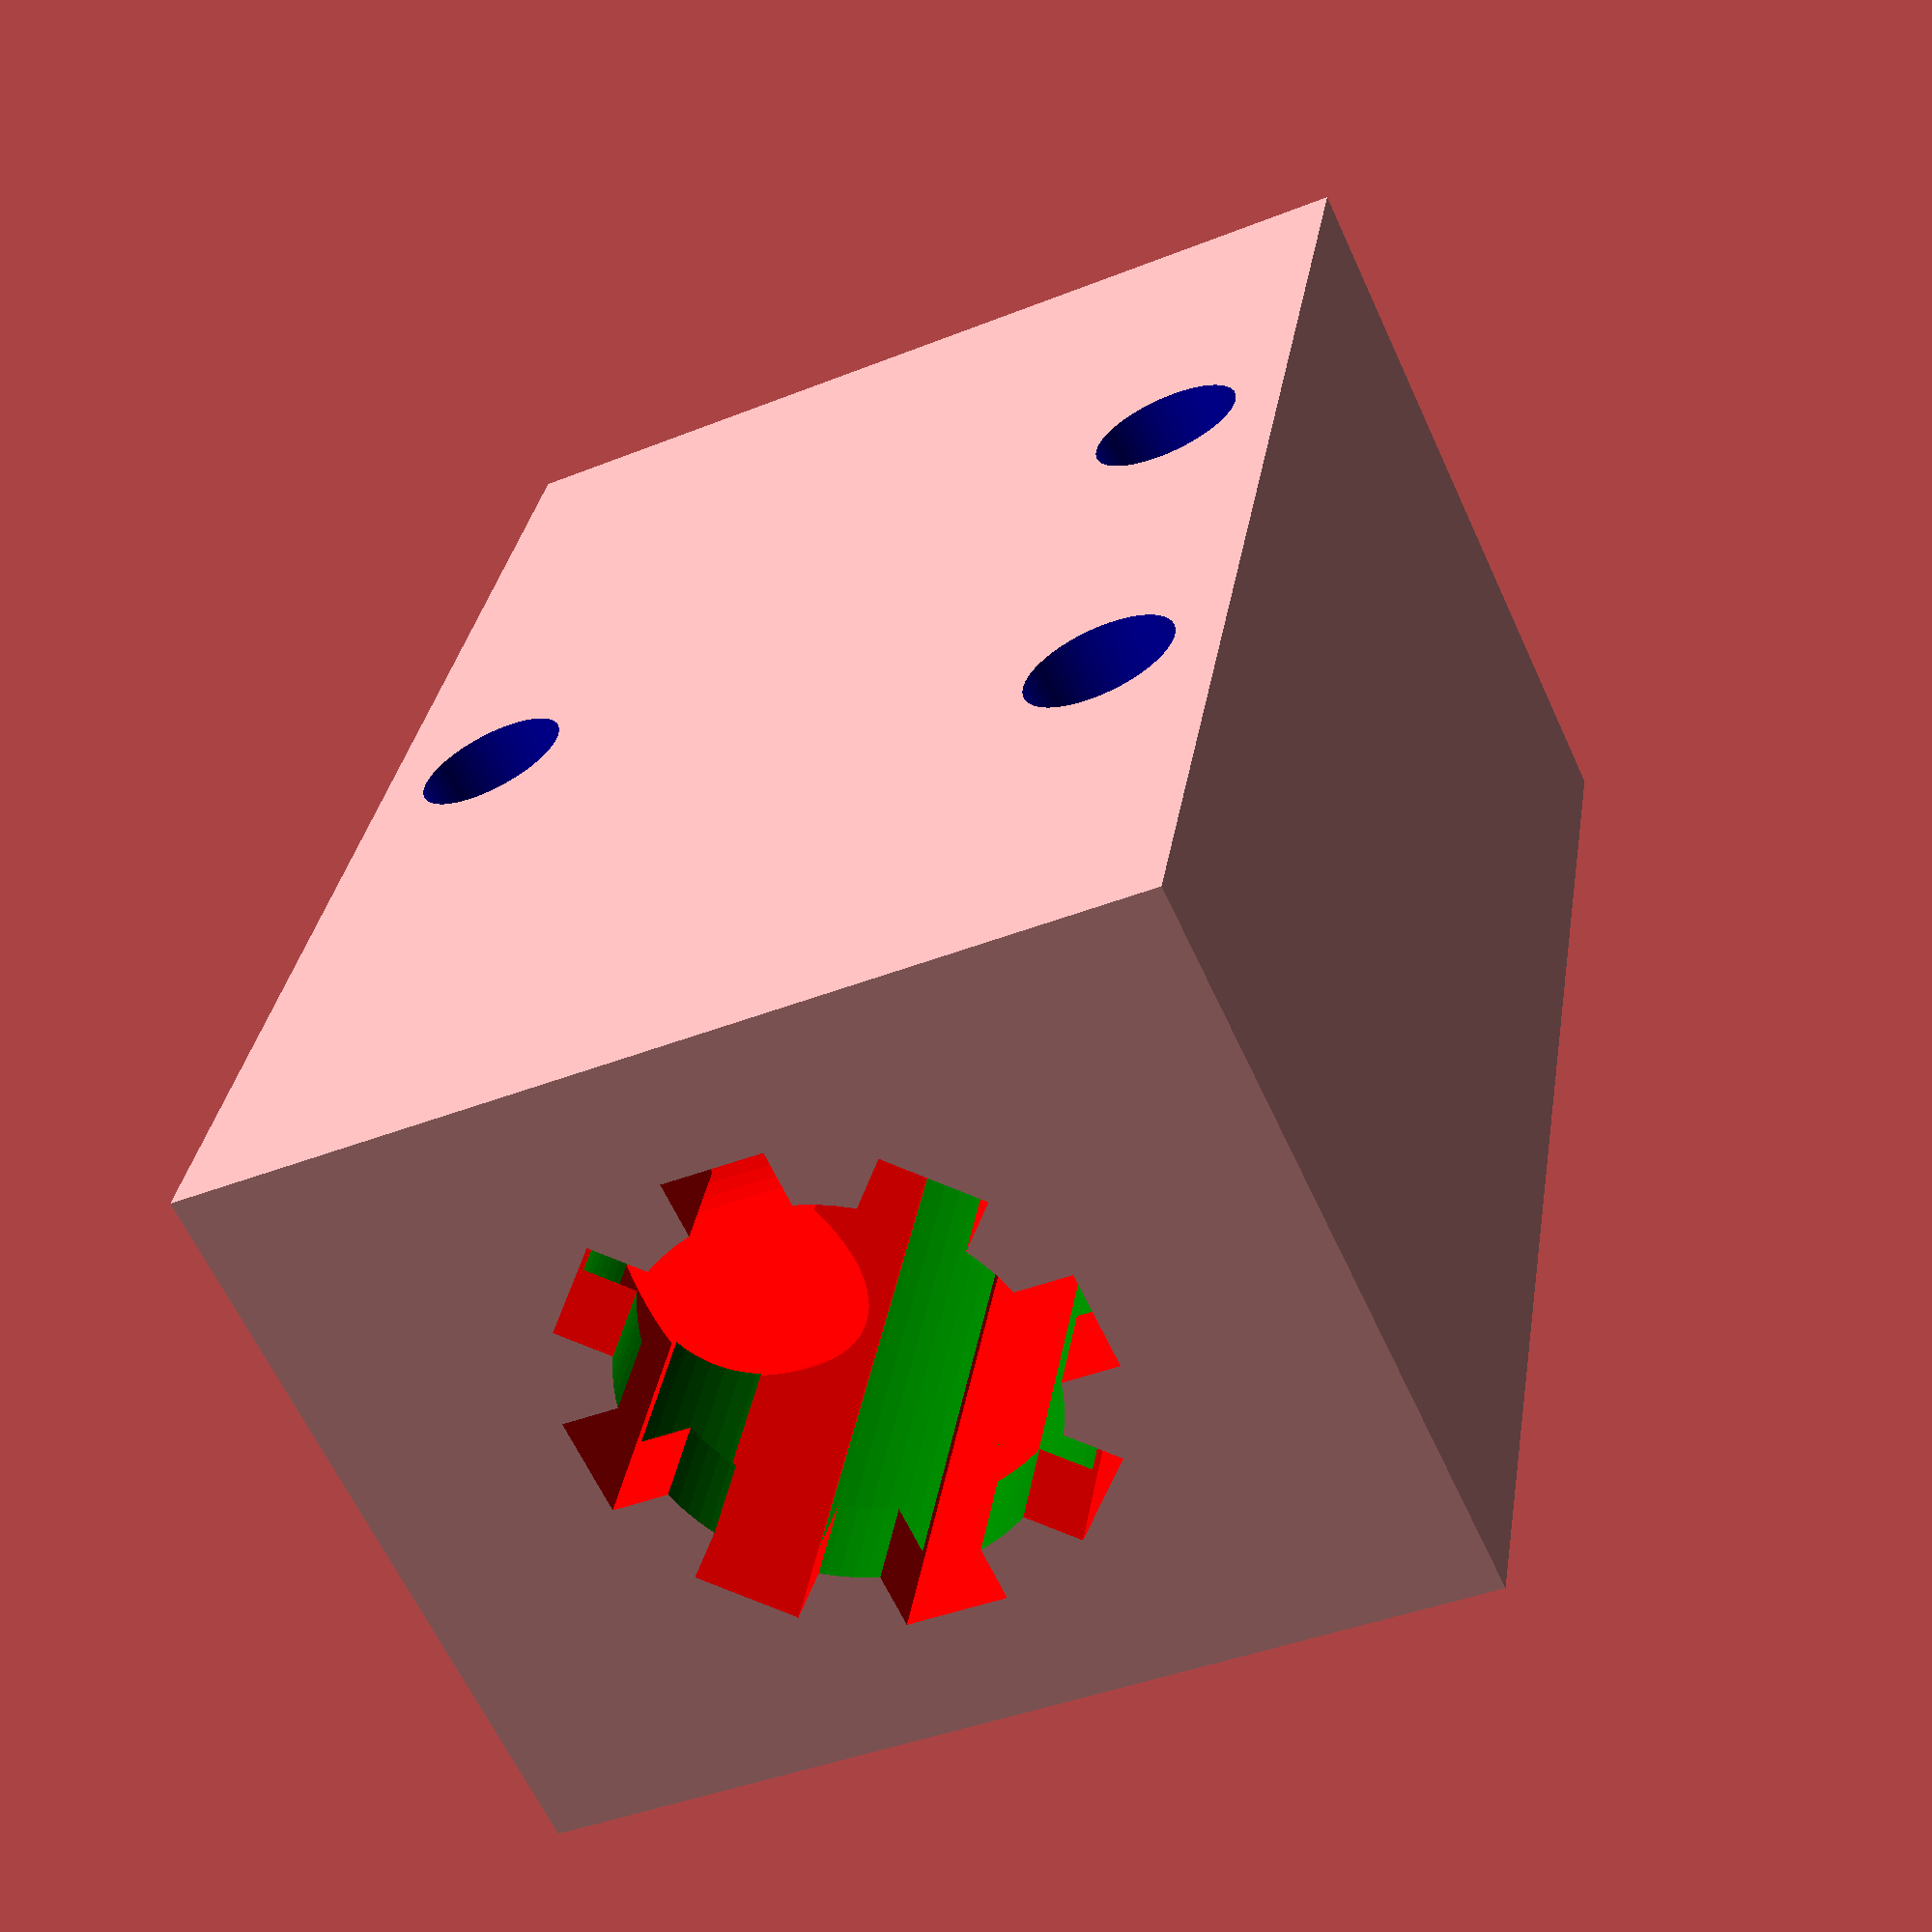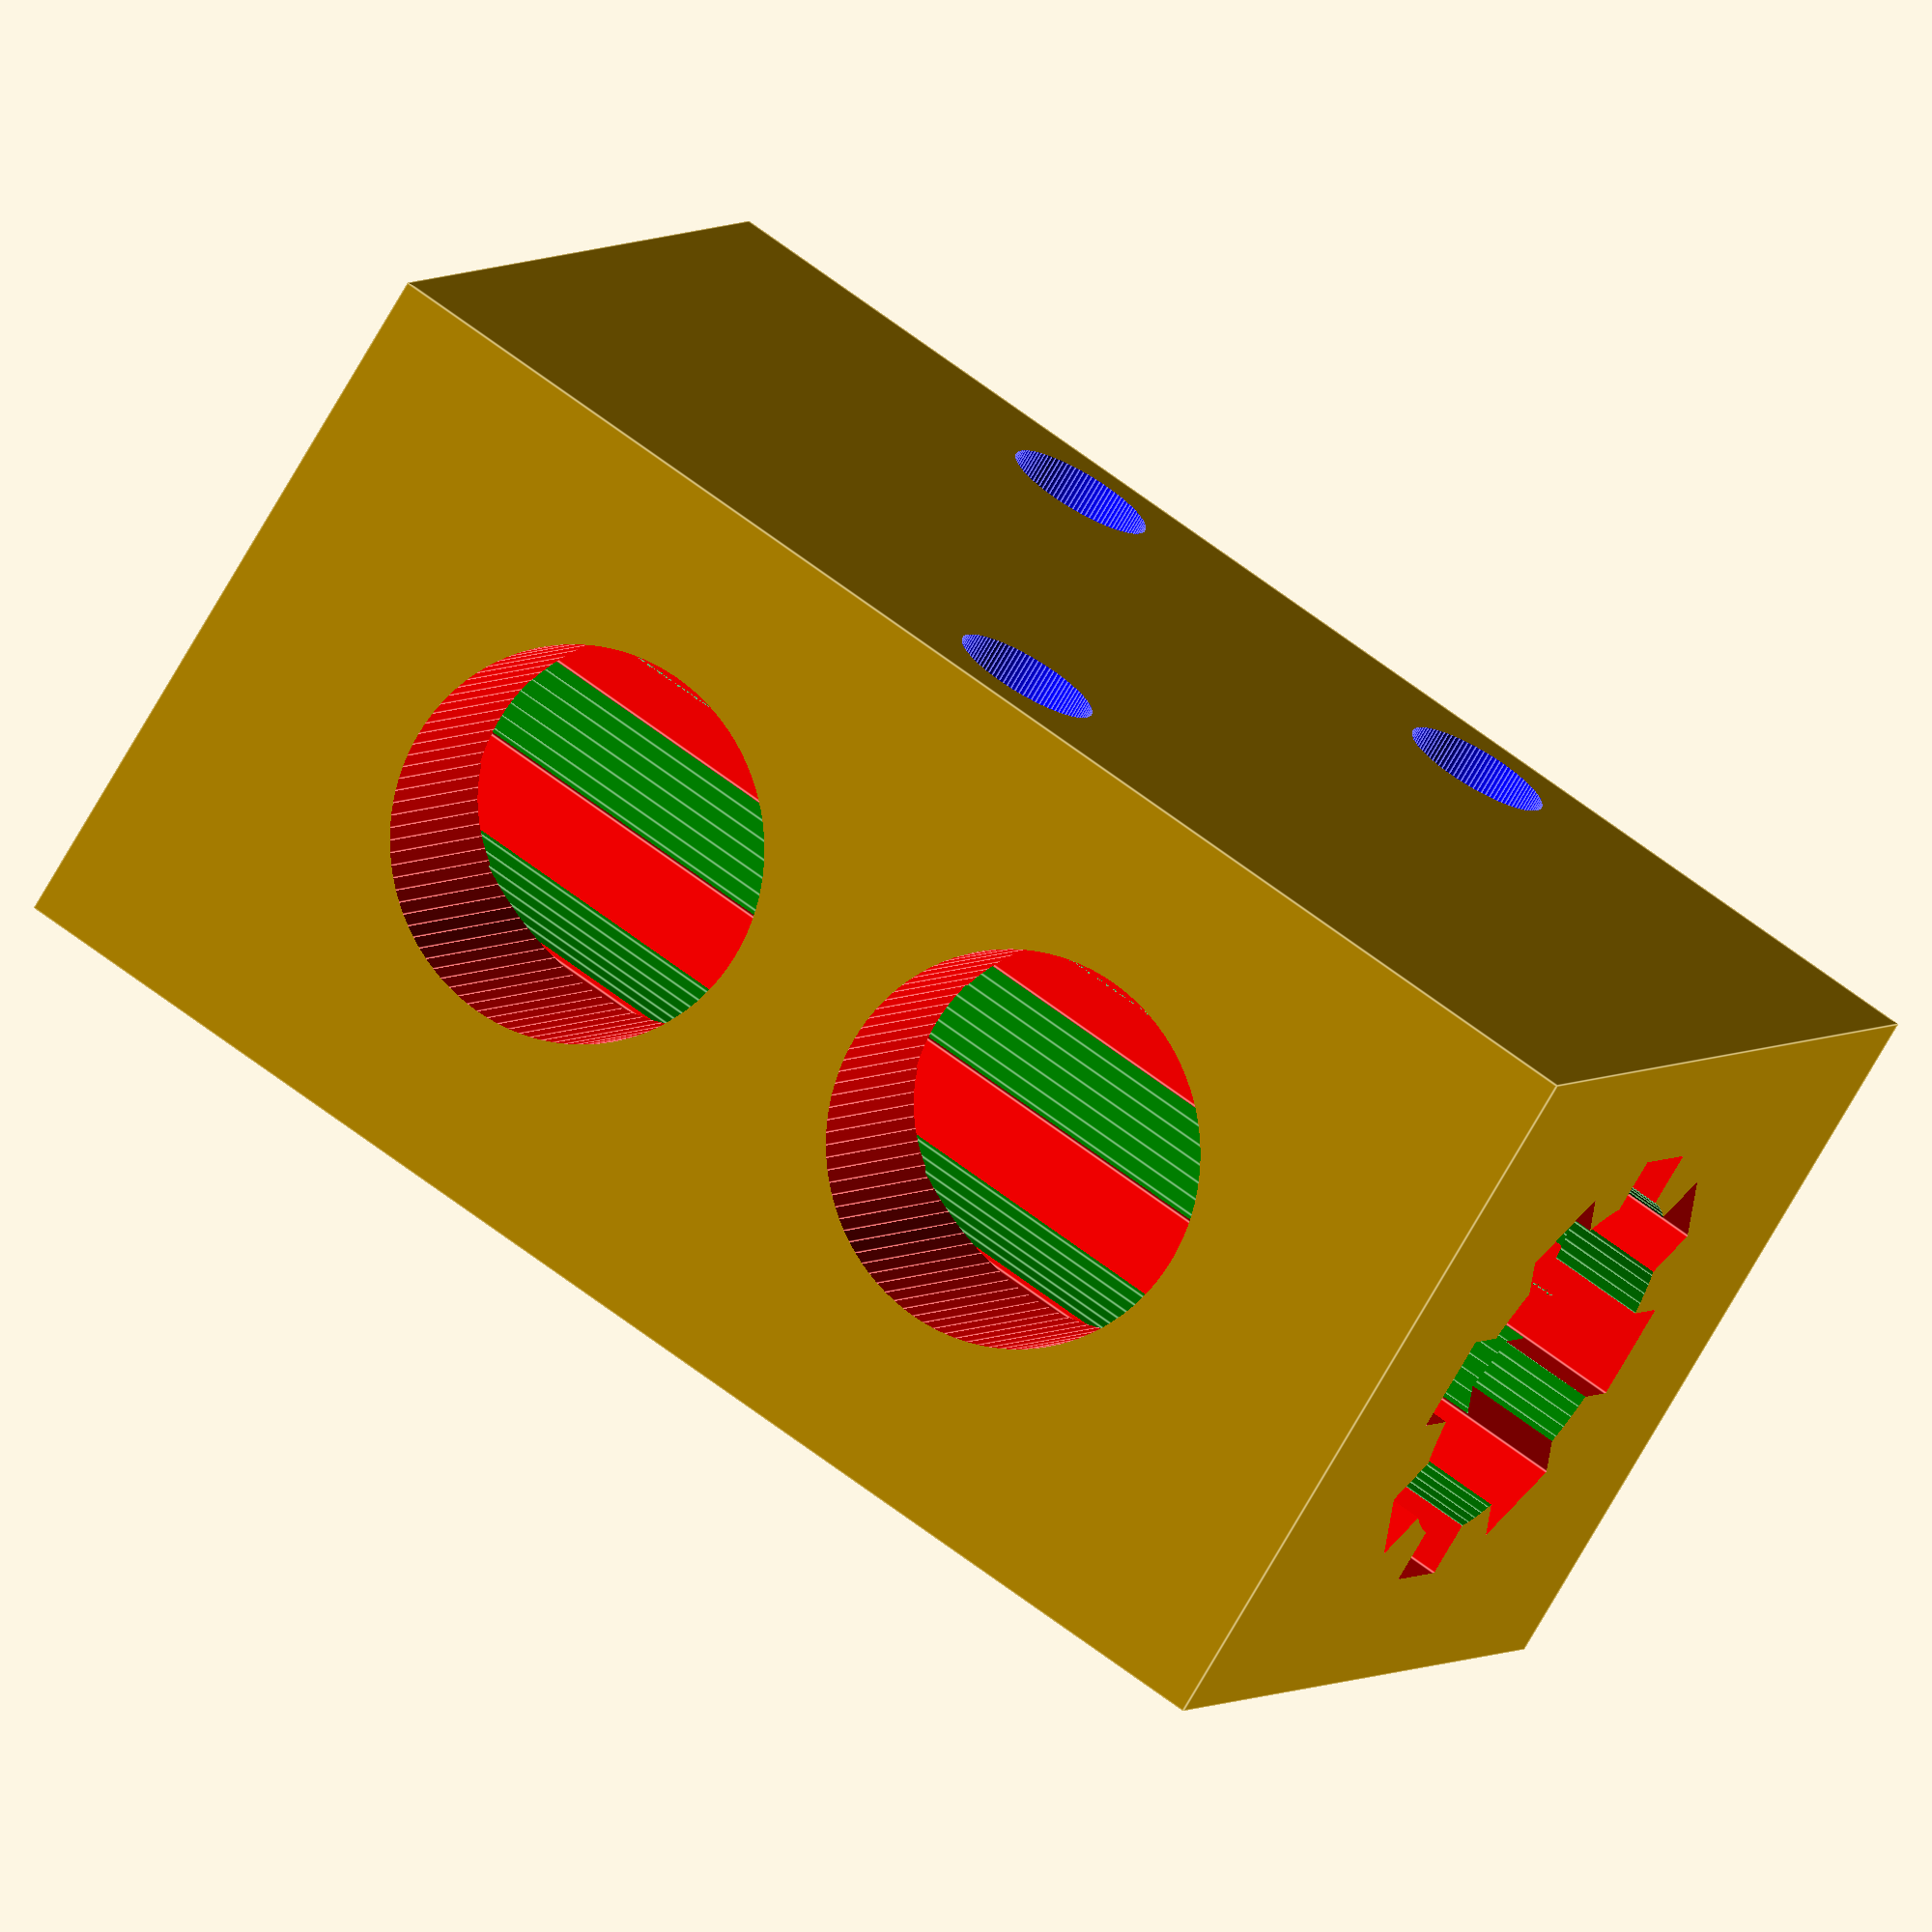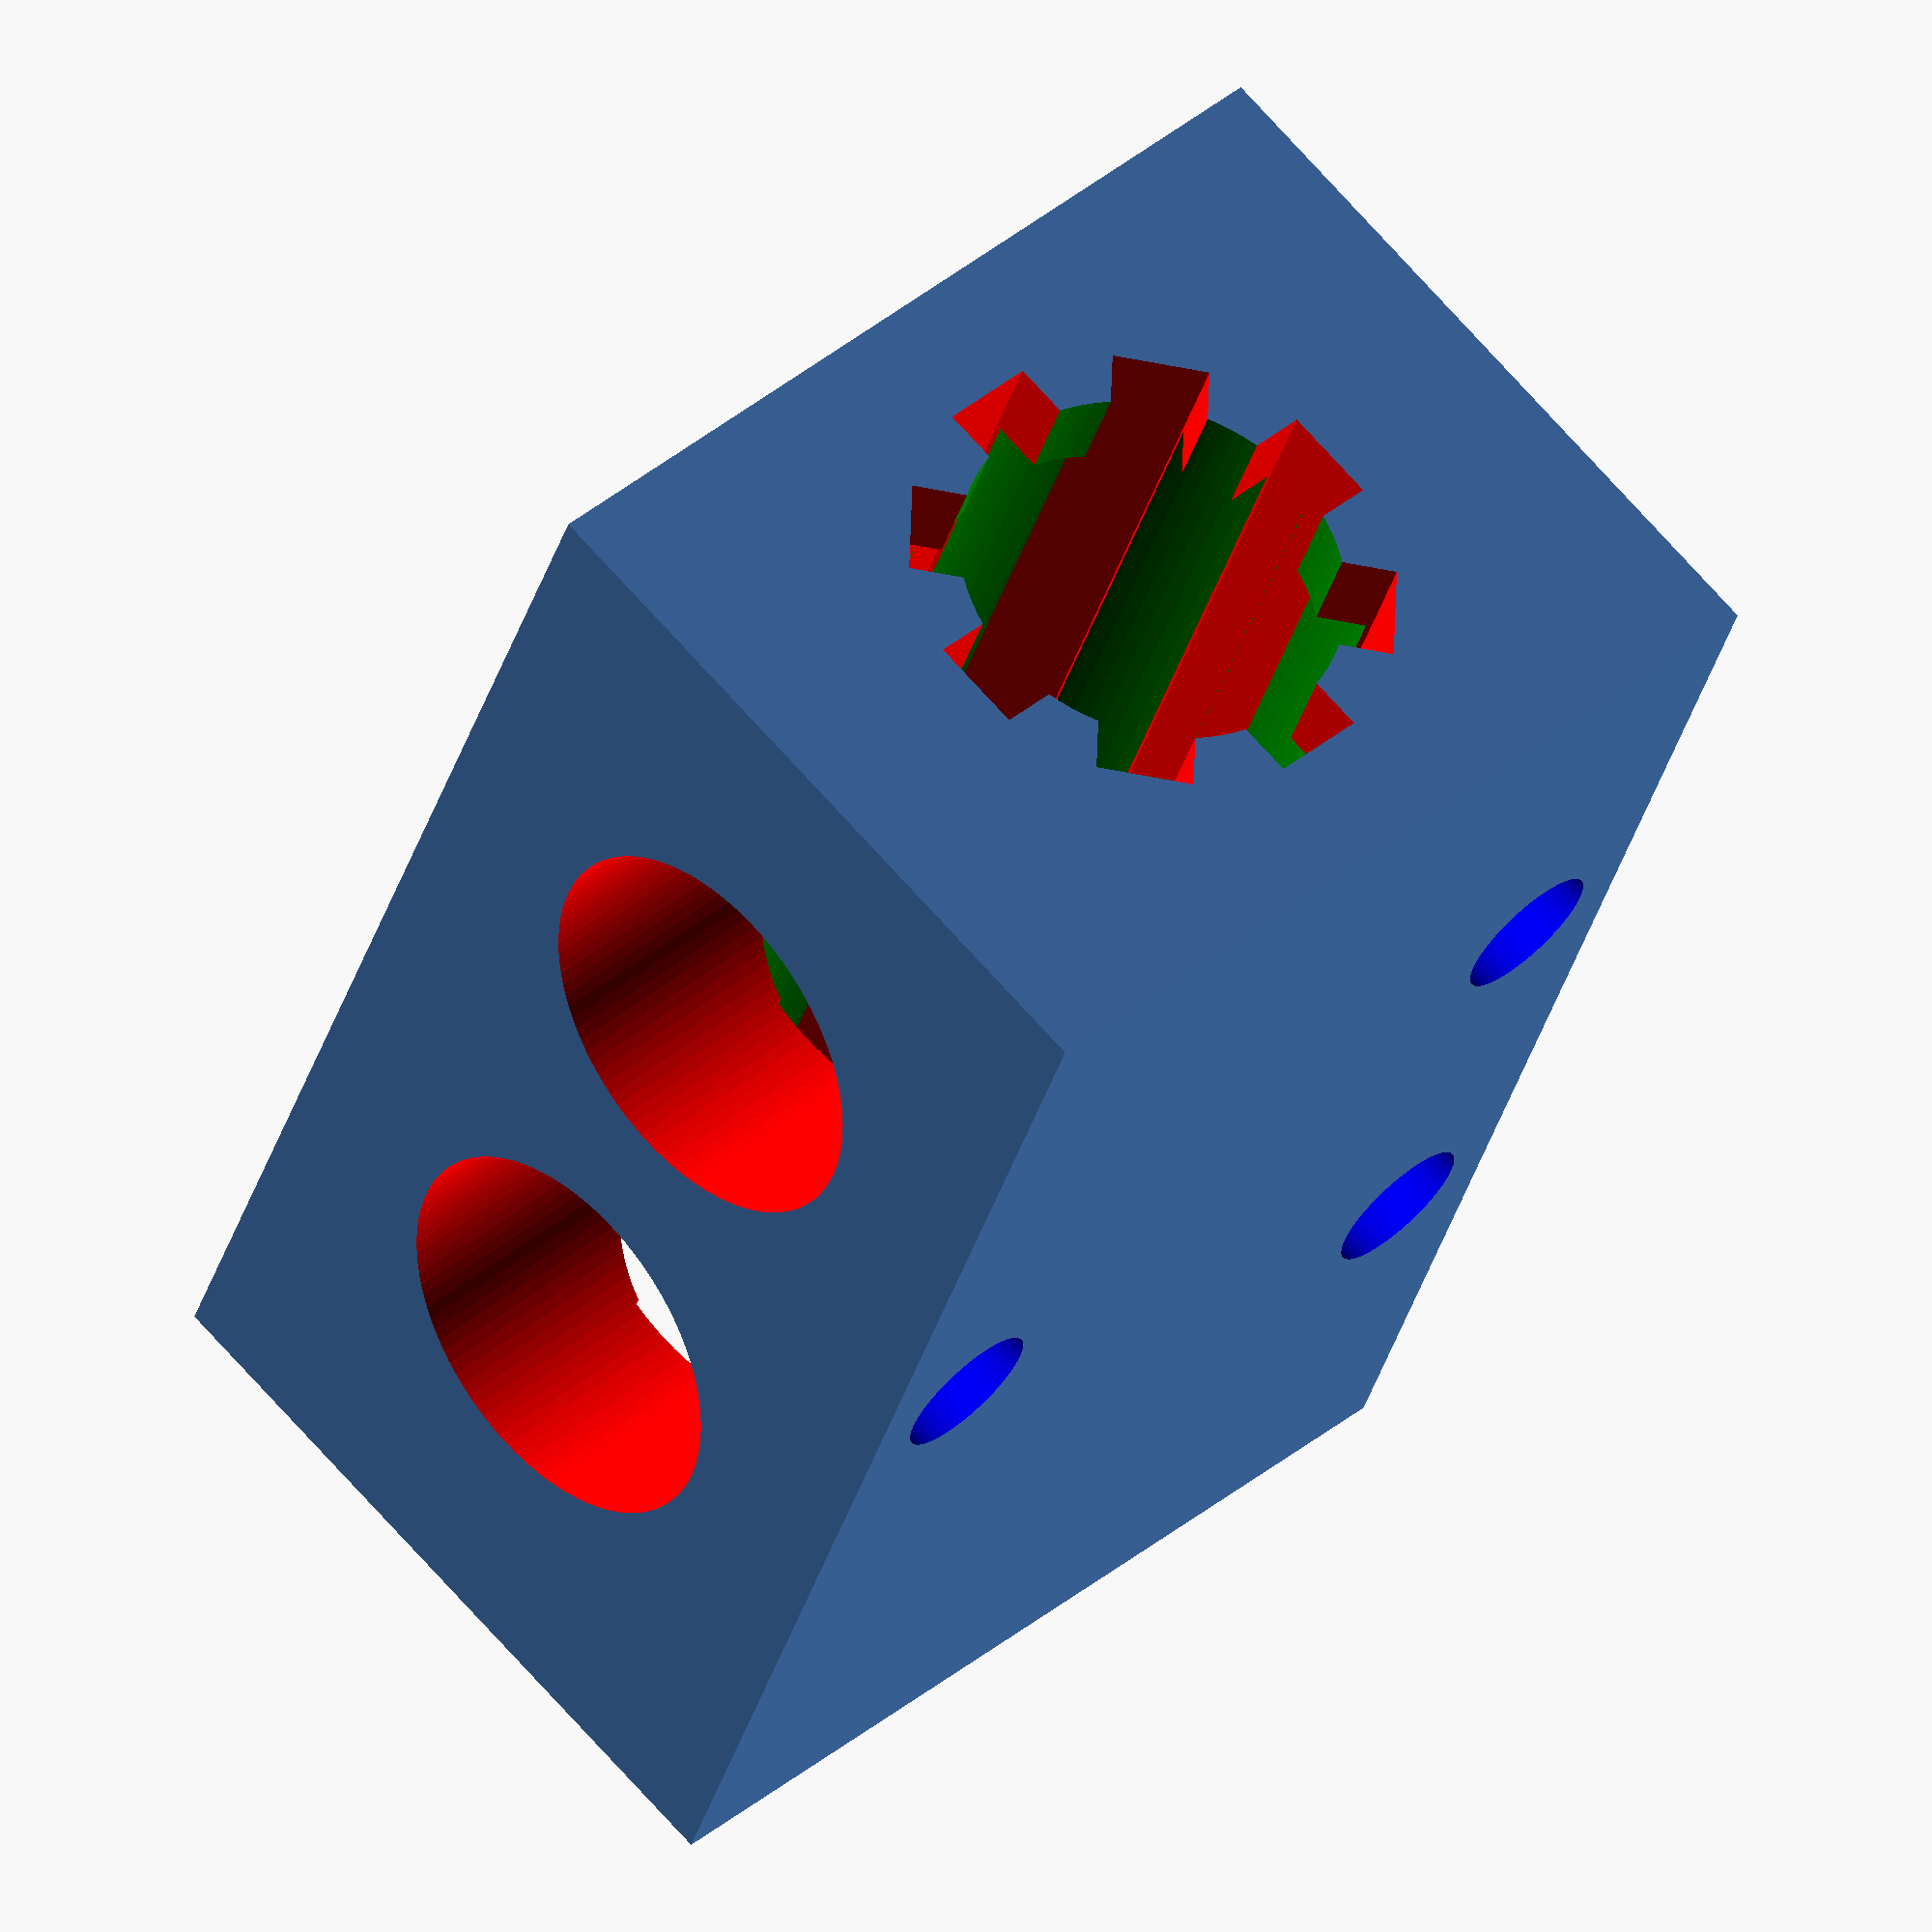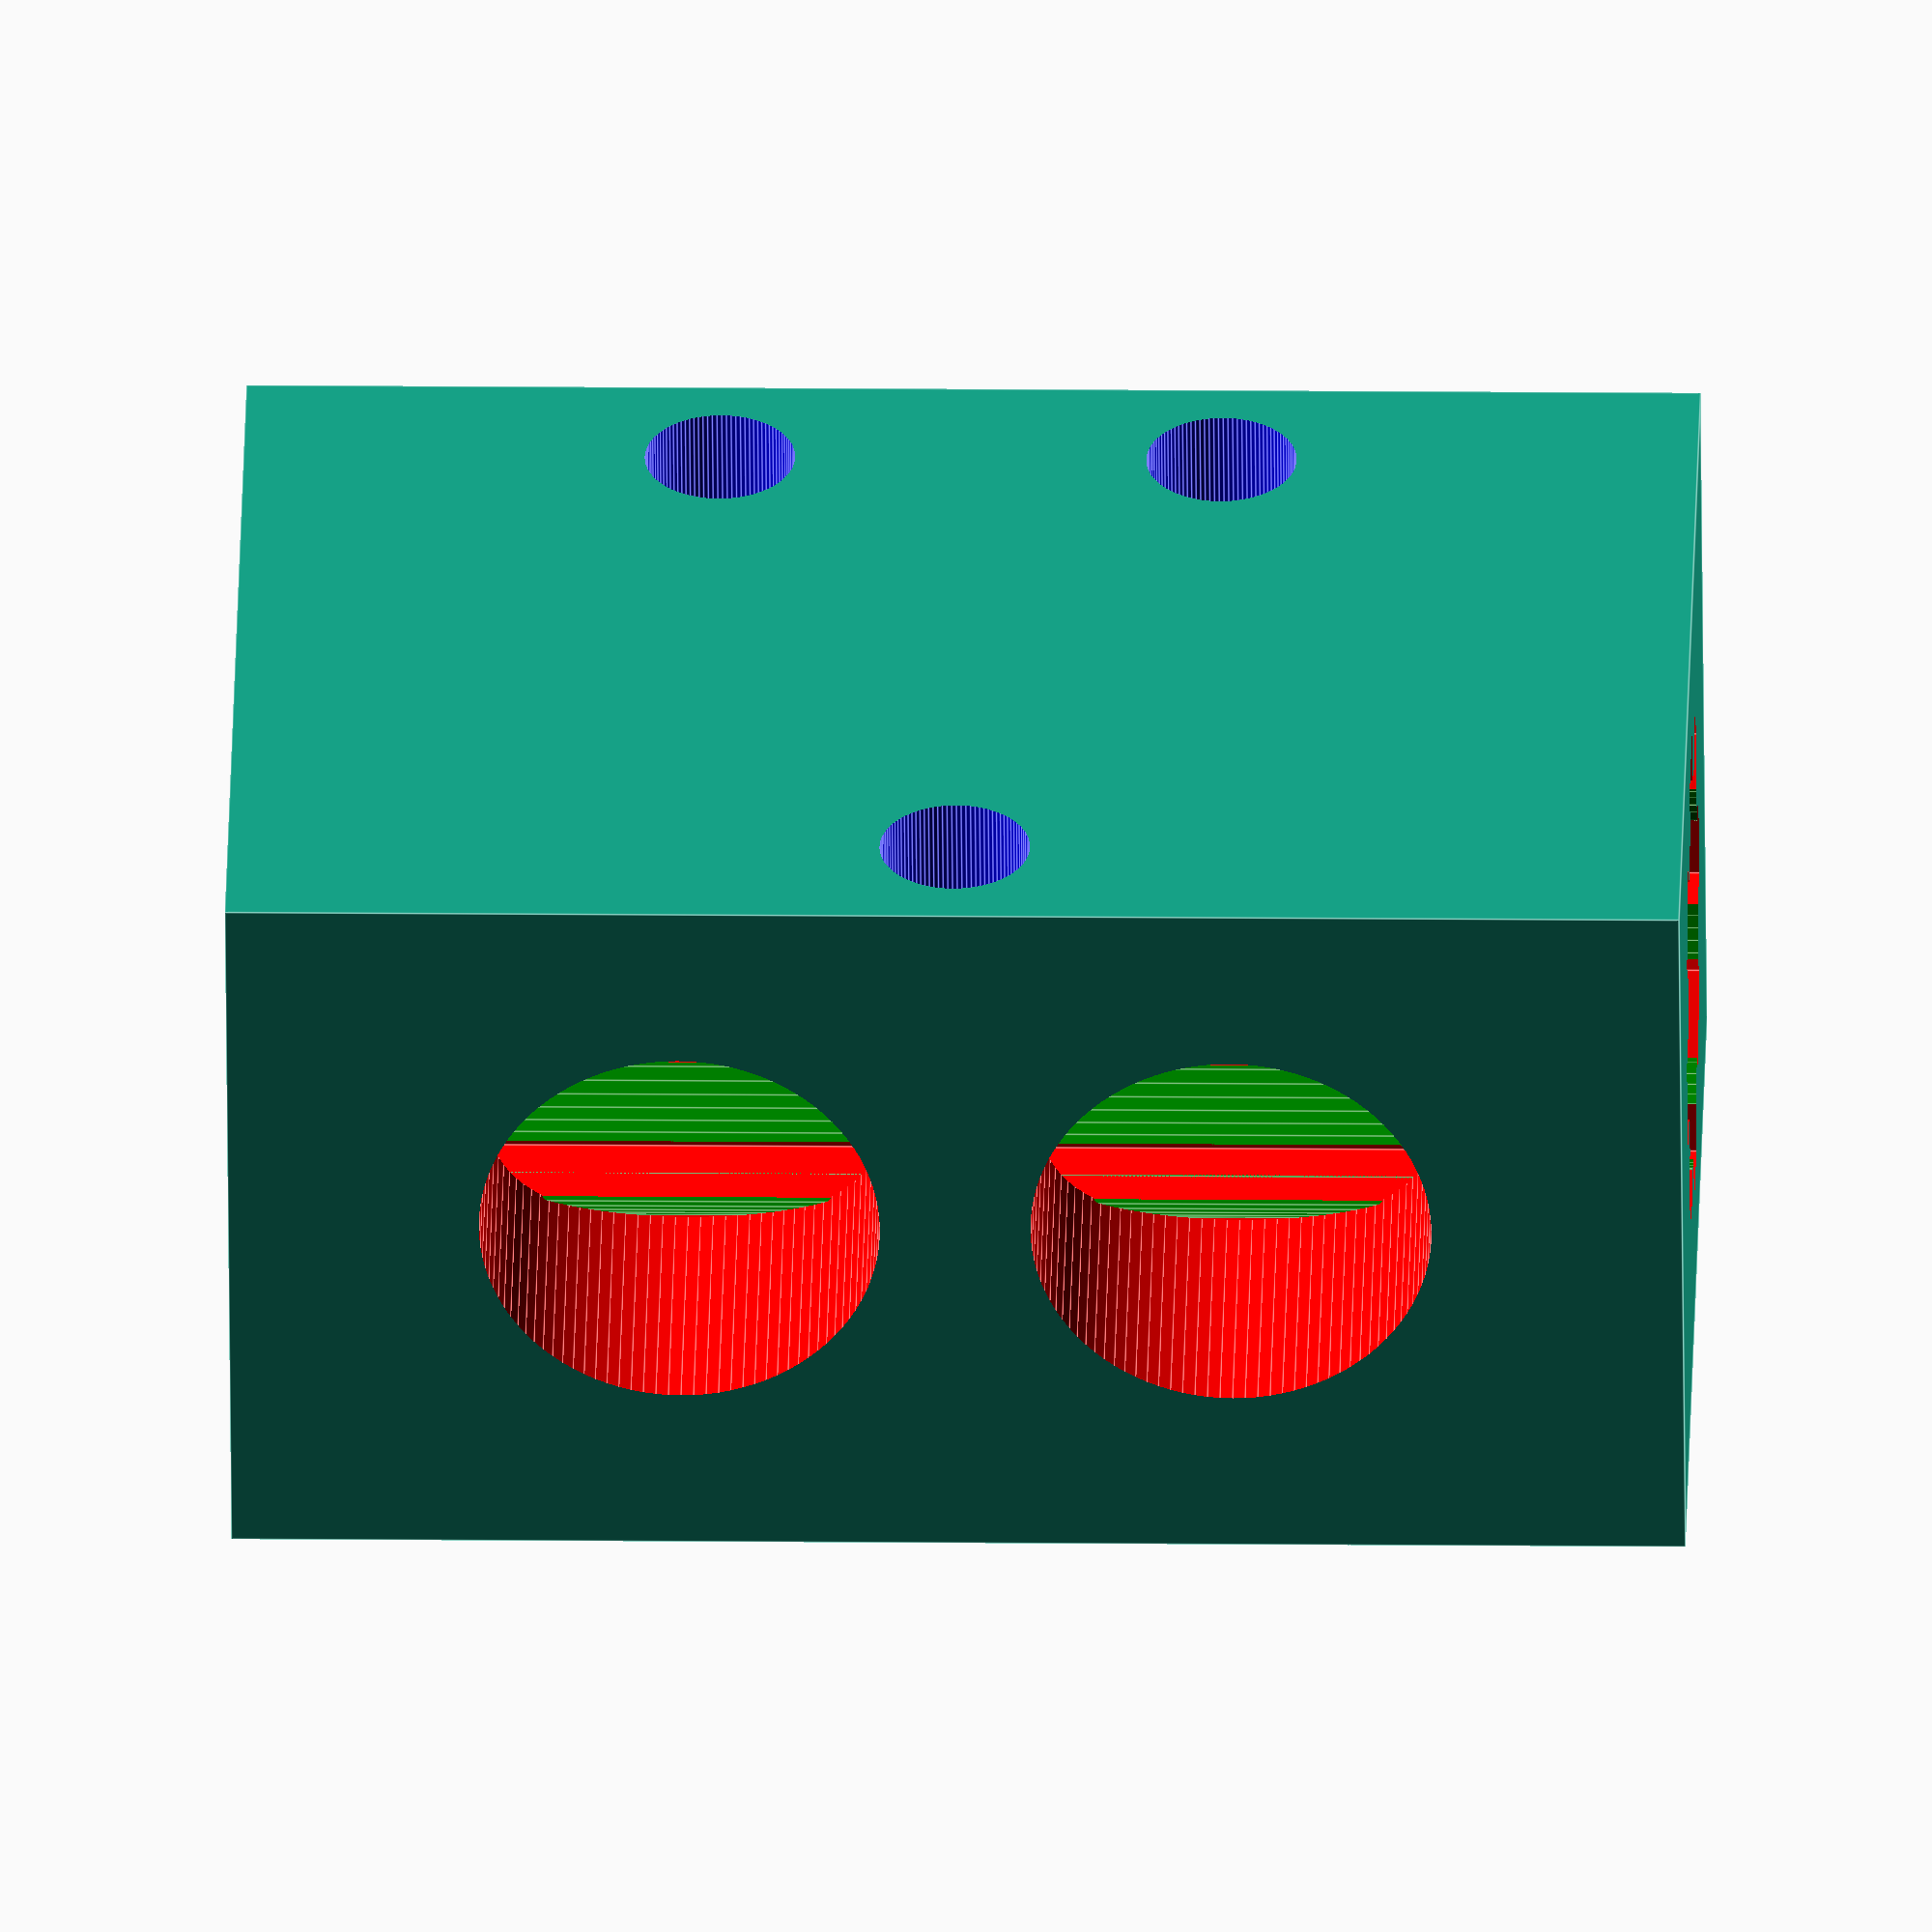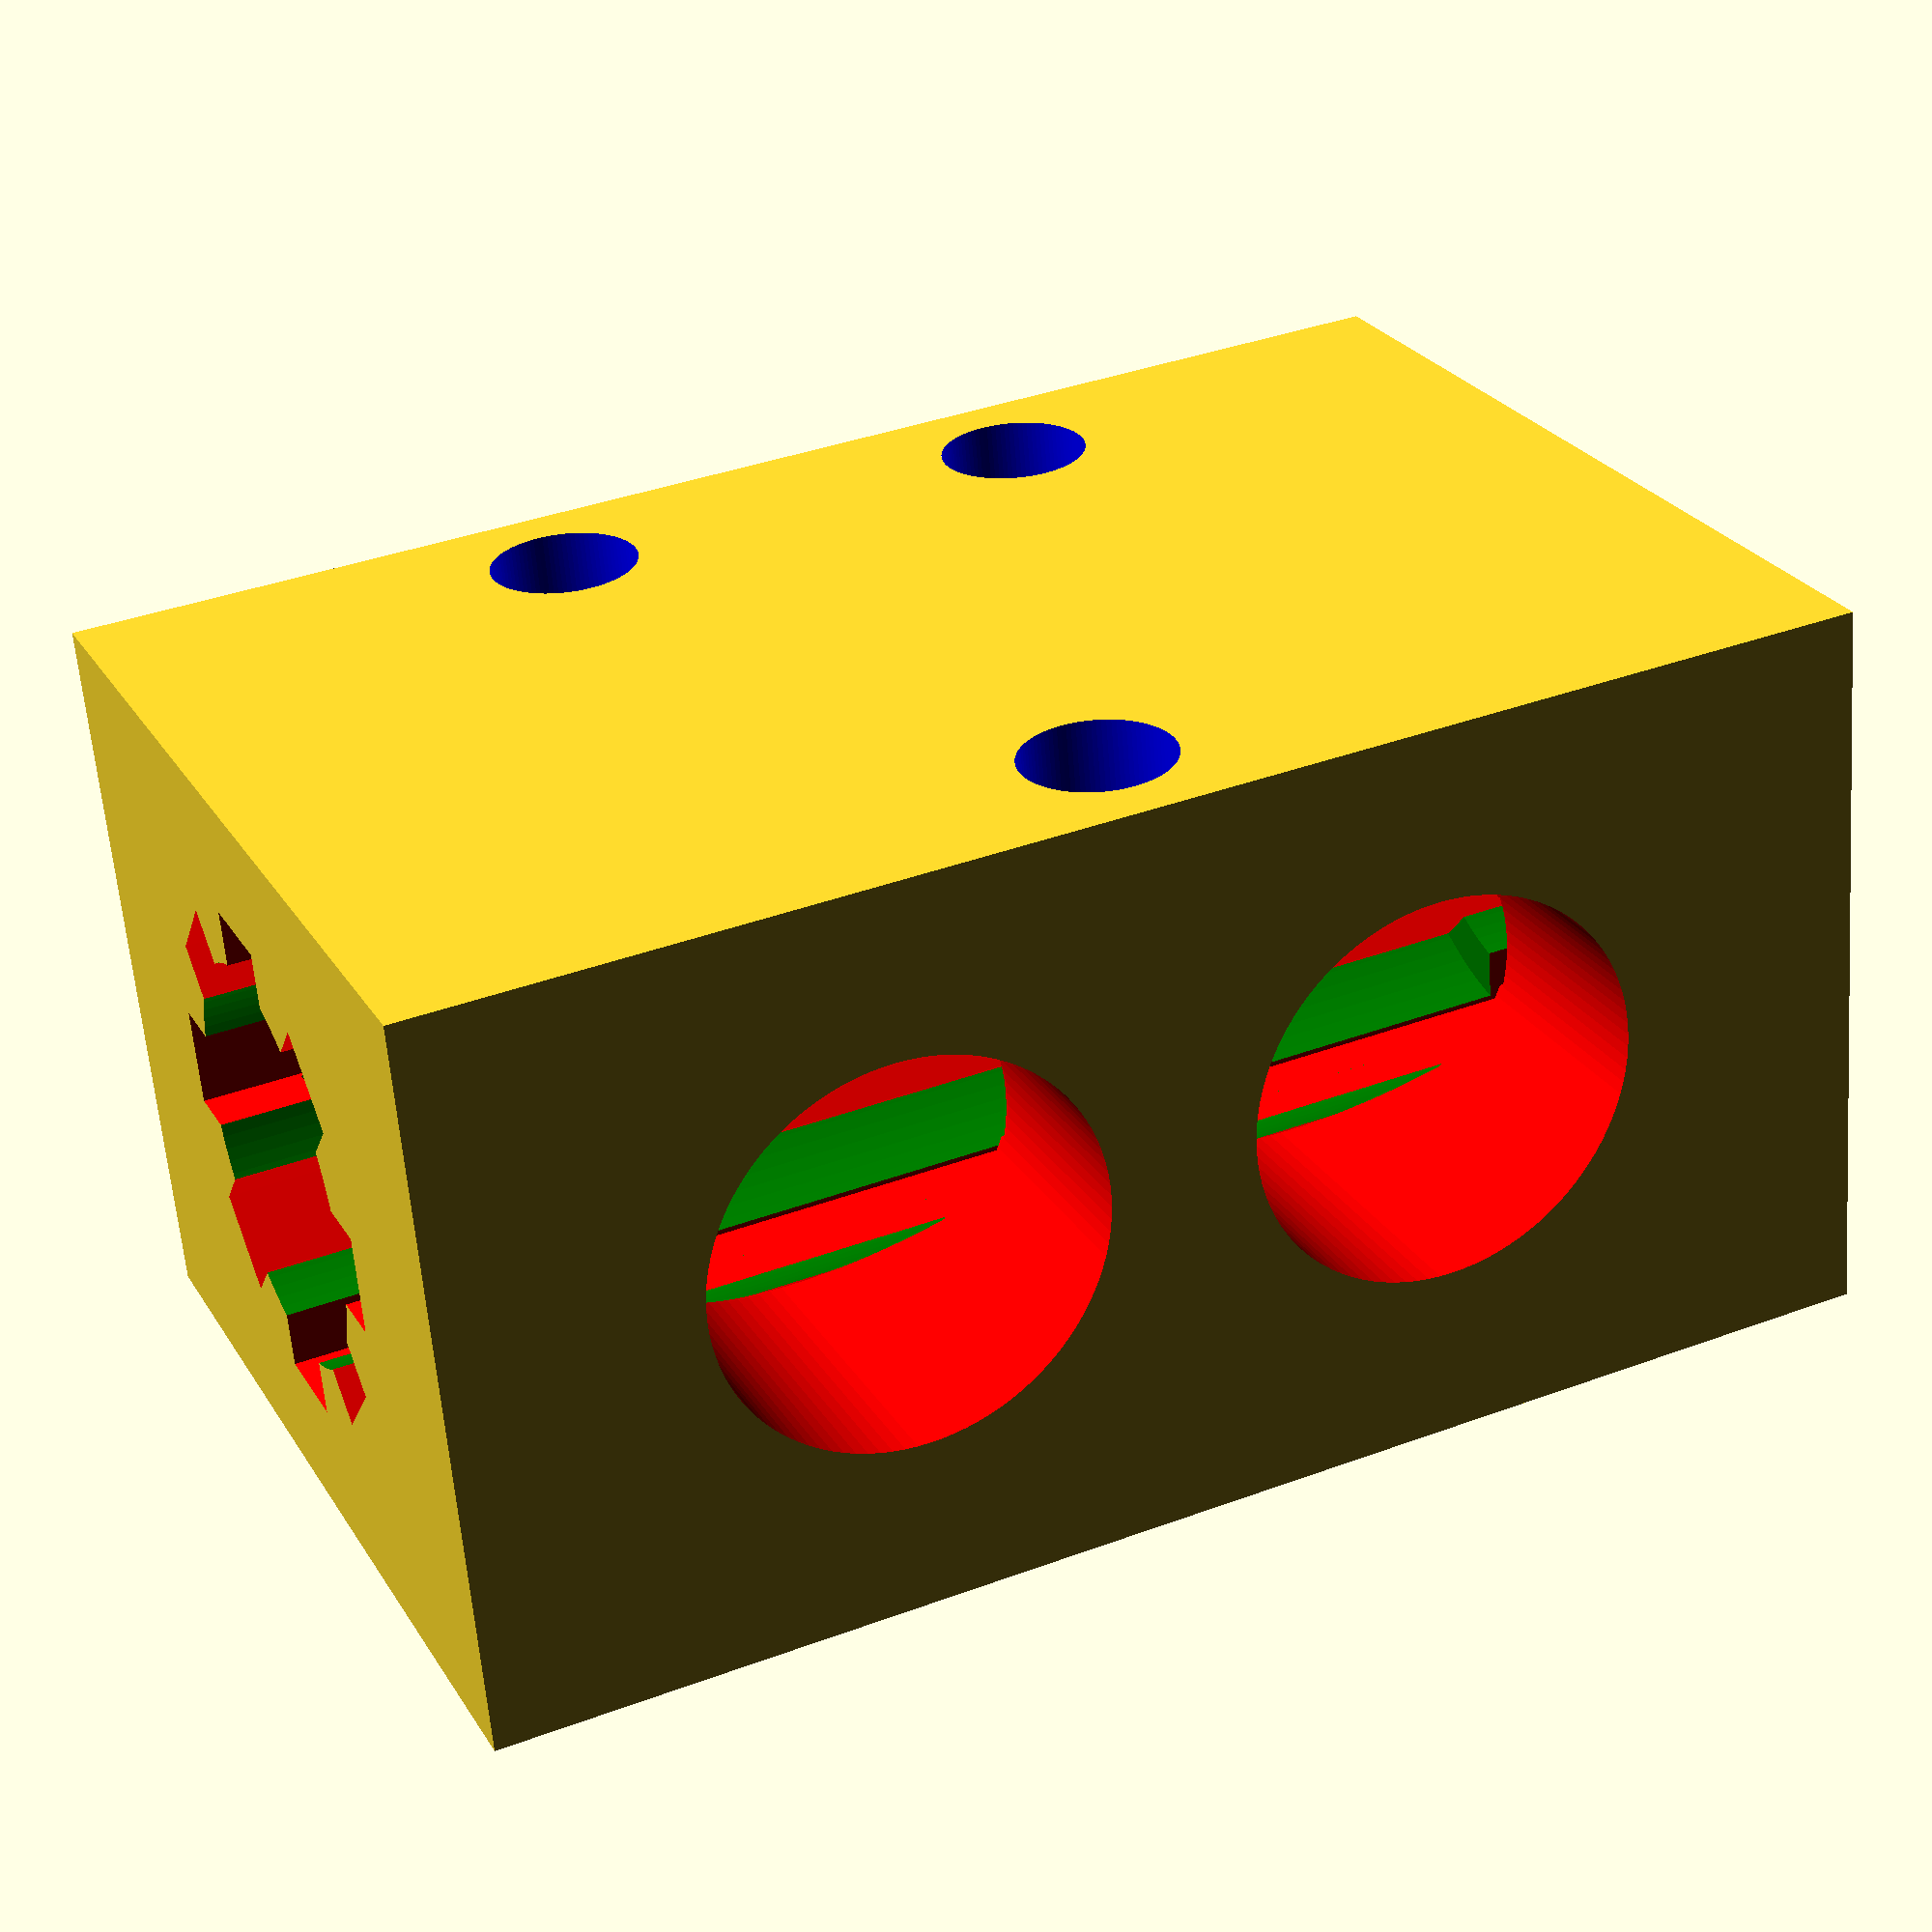
<openscad>

difference(){
	union(){

        translate([-9.5,-7.5,-14.5]){
            cube([19,15,29], center=false);
        }

        
        

	}
	union() {

        for (hoek =[0:45:360])
        rotate([0,0,hoek]){

            translate([-1,-5,-20]){
                rotate([0,0,0]){
                    color("red")
                    cube([2,5,40], center=false);
                }
            }
        }

        translate([0,0,-12.5]){
            rotate([0,0,90]){
                color("green")
                cylinder(h=25, r=5, $fn=100, center=false);
            }
        }
        translate([0,0,-15]){
            rotate([0,0,90]){
                color("green")
                cylinder(h=30, r=4, $fn=100, center=false);
            }
        }
        translate([0,0,0-5.5]){
            rotate([0,90,0]){
                color("red")
                cylinder(h=200, r=4, $fn=100, center=false);
            }
        }
        translate([0,0,0+5.5]){
            rotate([0,90,0]){
                color("red")
                cylinder(h=200, r=4, $fn=100, center=false);
            }
        }

        translate([7,20,0]){
            rotate([90,0,0]){
                color("blue")
                cylinder(h=100, r=1.5, $fn=100, center=false);
            }
        }
        translate([-7,20,5]){
            rotate([90,0,0]){
                color("blue")
                cylinder(h=100, r=1.5, $fn=100, center=false);
            }
        }
        translate([-7,20,-5]){
            rotate([90,0,0]){
                color("blue")
                cylinder(h=100, r=1.5, $fn=100, center=false);
            }
        }

	}
}

</openscad>
<views>
elev=148.5 azim=335.1 roll=171.1 proj=p view=solid
elev=295.7 azim=305.8 roll=127.8 proj=o view=edges
elev=34.3 azim=43.1 roll=165.1 proj=o view=solid
elev=347.4 azim=159.0 roll=271.4 proj=o view=edges
elev=142.4 azim=10.4 roll=295.4 proj=p view=solid
</views>
